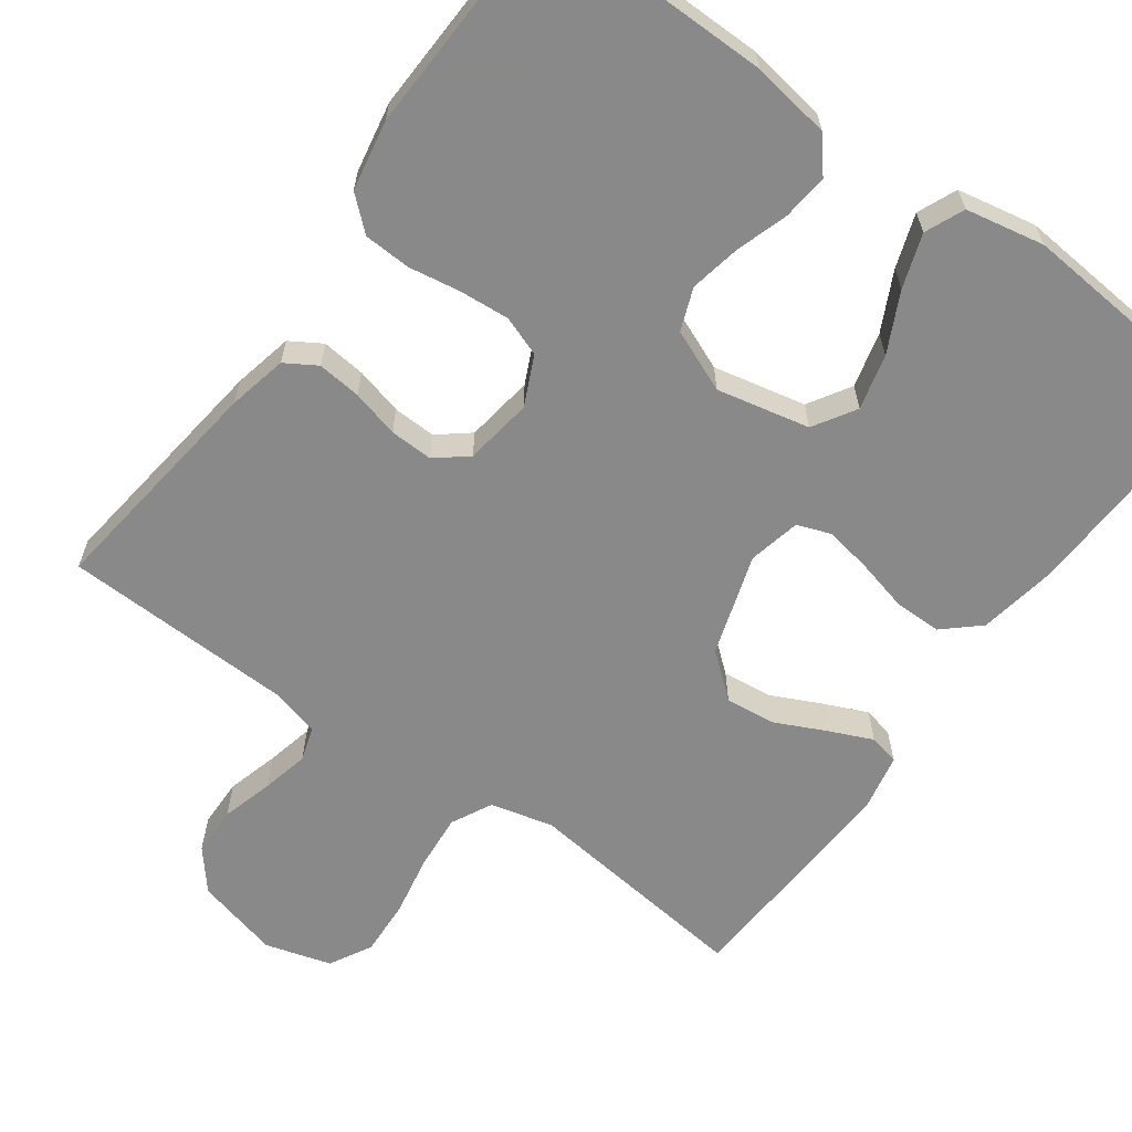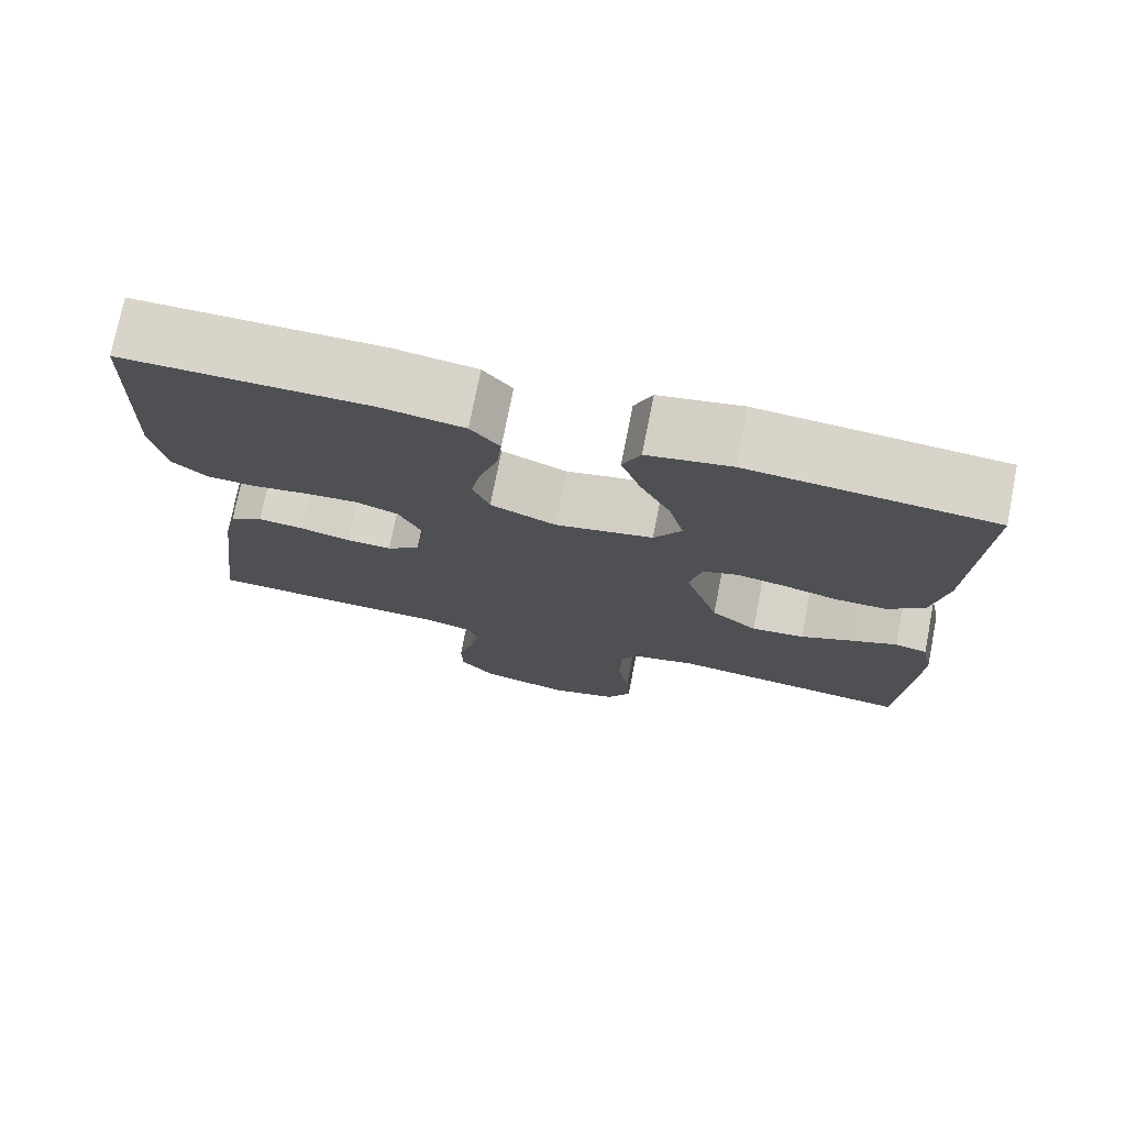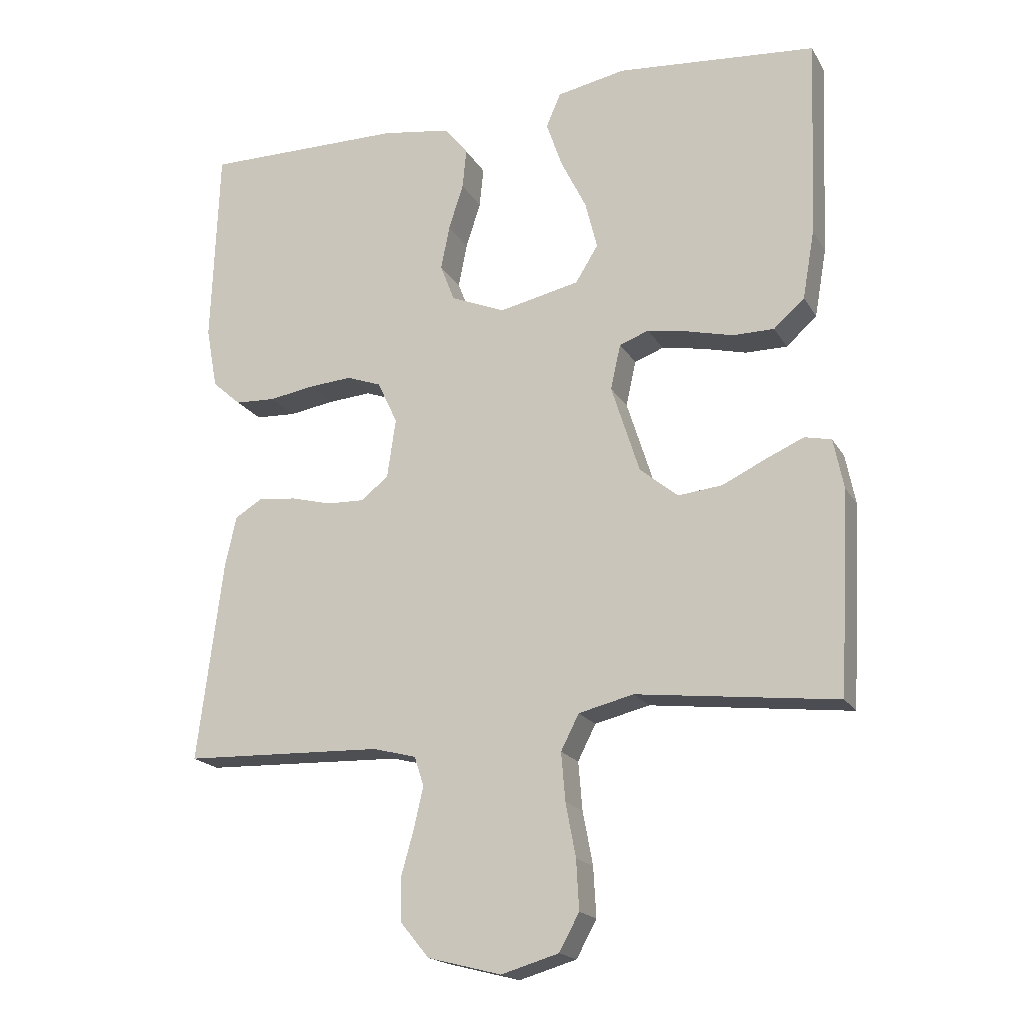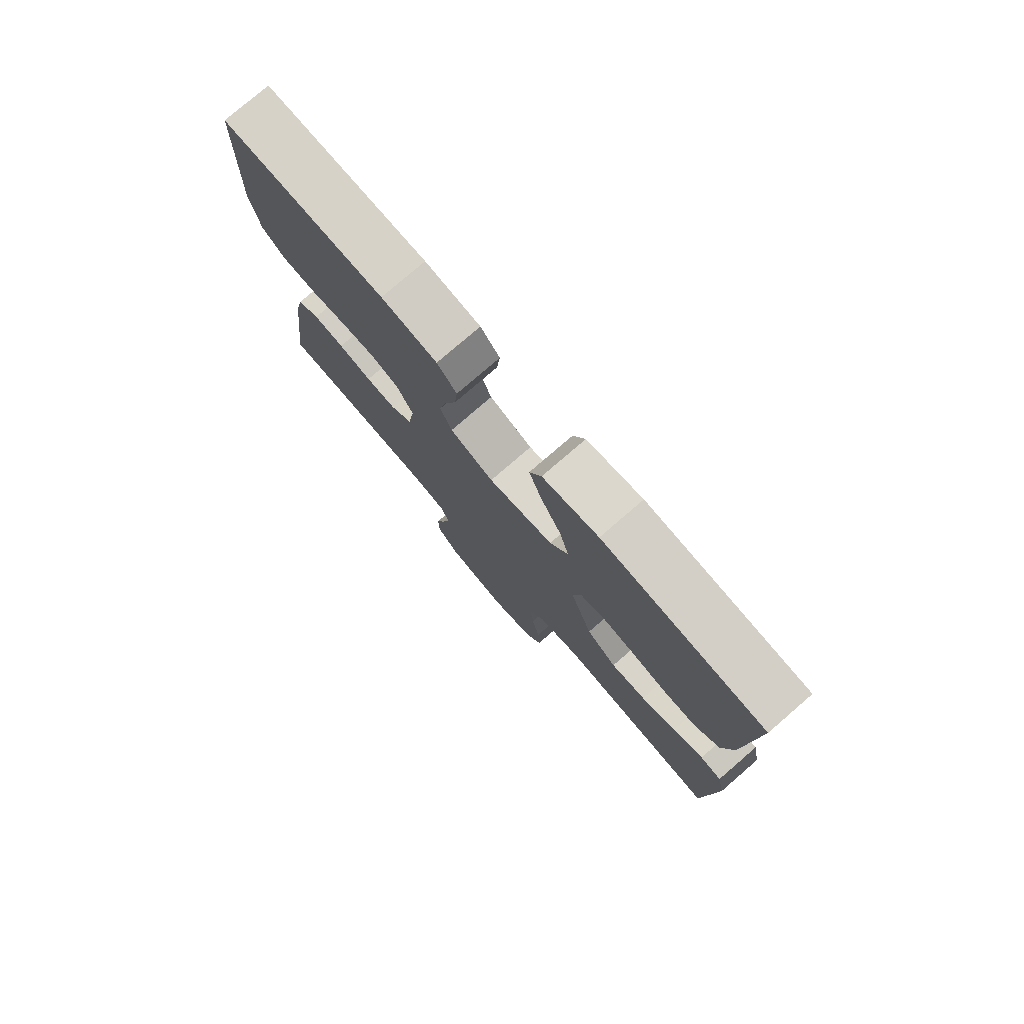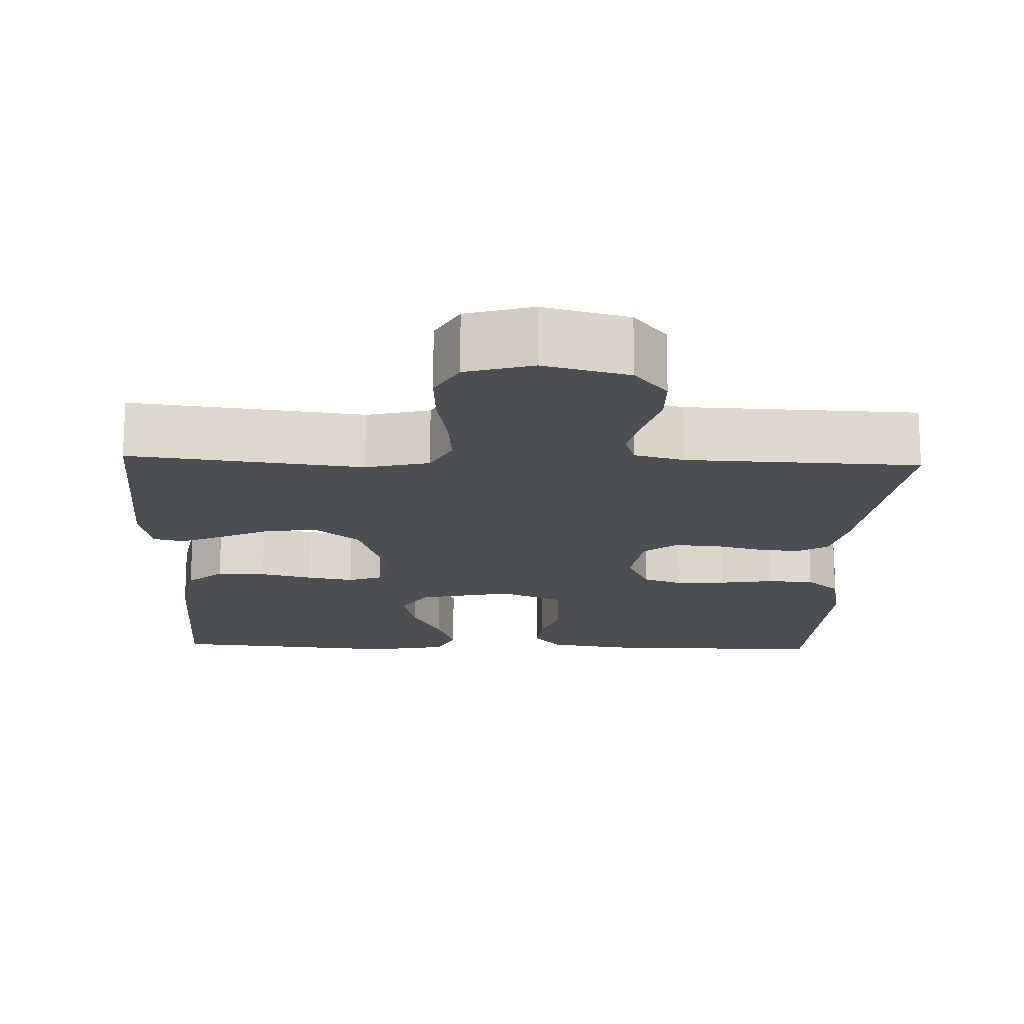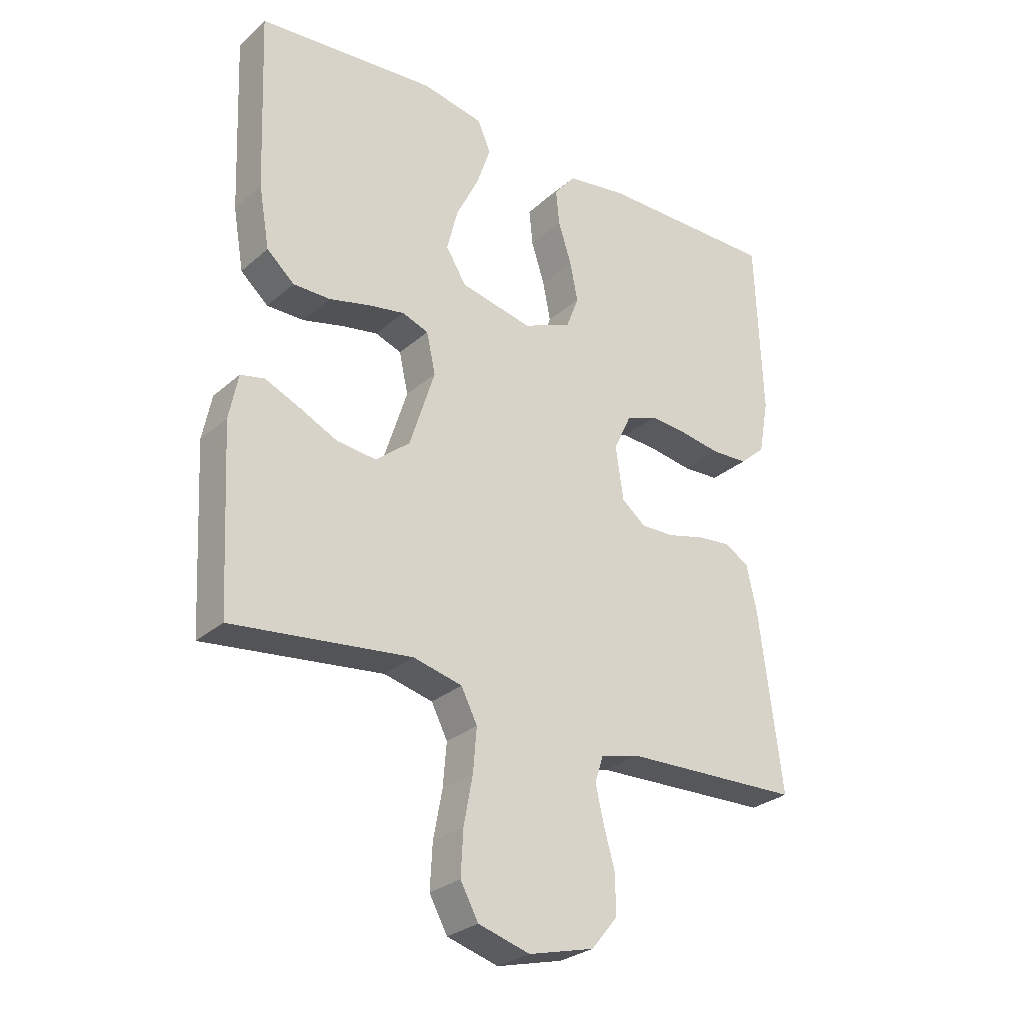
<metadata>
{"format":"obj","ext":"obj","renderer":"f3d","projection":"perspective","resolution":1024,"background":"white","views":[{"elev":-63.0,"azim":-35.8,"up":"+Y"},{"elev":75.3,"azim":11.2,"up":"+Z"},{"elev":-18.7,"azim":21.8,"up":"+Z"},{"elev":78.3,"azim":49.2,"up":"+Z"},{"elev":-16.7,"azim":177.8,"up":"+Y"},{"elev":-28.3,"azim":142.2,"up":"+Z"}]}
</metadata>
<code>
v -0.5 0.07 -0.5
v -0.462 0.07 -0.2
v -0.445 0.07 -0.123
v -0.404 0.07 -0.098
v -0.347 0.07 -0.104
v -0.285 0.07 -0.12
v -0.229 0.07 -0.122
v -0.188 0.07 -0.089
v -0.175 0.07 0
v -0.205 0.07 0.064
v -0.257 0.07 0.083
v -0.322 0.07 0.078
v -0.39 0.07 0.067
v -0.451 0.07 0.07
v -0.494 0.07 0.108
v -0.511 0.07 0.2
v -0.5 0.07 0.5
v -0.2 0.07 0.498
v -0.097 0.07 0.482
v -0.061 0.07 0.438
v -0.067 0.07 0.378
v -0.089 0.07 0.31
v -0.102 0.07 0.244
v -0.081 0.07 0.189
v 0 0.07 0.155
v 0.121 0.07 0.181
v 0.155 0.07 0.236
v 0.137 0.07 0.308
v 0.099 0.07 0.385
v 0.075 0.07 0.455
v 0.097 0.07 0.506
v 0.2 0.07 0.526
v 0.5 0.07 0.5
v 0.488 0.07 0.2
v 0.47 0.07 0.097
v 0.424 0.07 0.056
v 0.362 0.07 0.056
v 0.294 0.07 0.073
v 0.233 0.07 0.084
v 0.189 0.07 0.068
v 0.174 0.07 0
v 0.216 0.07 -0.132
v 0.273 0.07 -0.179
v 0.339 0.07 -0.172
v 0.404 0.07 -0.141
v 0.461 0.07 -0.116
v 0.501 0.07 -0.125
v 0.516 0.07 -0.2
v 0.5 0.07 -0.5
v 0.2 0.07 -0.465
v 0.118 0.07 -0.485
v 0.091 0.07 -0.538
v 0.097 0.07 -0.61
v 0.112 0.07 -0.69
v 0.116 0.07 -0.764
v 0.086 0.07 -0.819
v 0 0.07 -0.844
v -0.11 0.07 -0.816
v -0.153 0.07 -0.764
v -0.154 0.07 -0.7
v -0.135 0.07 -0.632
v -0.121 0.07 -0.571
v -0.135 0.07 -0.527
v -0.2 0.07 -0.51
v -0.5 0 -0.5
v -0.462 0 -0.2
v -0.445 0 -0.123
v -0.404 0 -0.098
v -0.347 0 -0.104
v -0.285 0 -0.12
v -0.229 0 -0.122
v -0.188 0 -0.089
v -0.175 0 0
v -0.205 0 0.064
v -0.257 0 0.083
v -0.322 0 0.078
v -0.39 0 0.067
v -0.451 0 0.07
v -0.494 0 0.108
v -0.511 0 0.2
v -0.5 0 0.5
v -0.2 0 0.498
v -0.097 0 0.482
v -0.061 0 0.438
v -0.067 0 0.378
v -0.089 0 0.31
v -0.102 0 0.244
v -0.081 0 0.189
v 0 0 0.155
v 0.121 0 0.181
v 0.155 0 0.236
v 0.137 0 0.308
v 0.099 0 0.385
v 0.075 0 0.455
v 0.097 0 0.506
v 0.2 0 0.526
v 0.5 0 0.5
v 0.488 0 0.2
v 0.47 0 0.097
v 0.424 0 0.056
v 0.362 0 0.056
v 0.294 0 0.073
v 0.233 0 0.084
v 0.189 0 0.068
v 0.174 0 0
v 0.216 0 -0.132
v 0.273 0 -0.179
v 0.339 0 -0.172
v 0.404 0 -0.141
v 0.461 0 -0.116
v 0.501 0 -0.125
v 0.516 0 -0.2
v 0.5 0 -0.5
v 0.2 0 -0.465
v 0.118 0 -0.485
v 0.091 0 -0.538
v 0.097 0 -0.61
v 0.112 0 -0.69
v 0.116 0 -0.764
v 0.086 0 -0.819
v 0 0 -0.844
v -0.11 0 -0.816
v -0.153 0 -0.764
v -0.154 0 -0.7
v -0.135 0 -0.632
v -0.121 0 -0.571
v -0.135 0 -0.527
v -0.2 0 -0.51
f 58 59 60 61
f 58 61 62
f 57 58 62
f 56 57 62 63
f 53 54 55 56
f 52 53 56 63
f 47 48 49 50
f 47 50 51
f 44 45 46 47
f 44 47 51
f 43 44 51
f 42 43 51 52
f 35 36 37 38
f 35 38 39
f 34 35 39
f 33 34 39 40
f 28 29 30 31
f 27 28 31 32
f 19 20 21 22
f 19 22 23
f 18 19 23
f 17 18 23 24
f 15 16 17 24
f 12 13 14 15
f 11 12 15 24
f 3 4 5 6
f 3 6 7
f 64 1 2 3
f 64 3 7
f 63 64 7 8
f 41 42 52 63
f 40 41 63 8
f 27 32 33 40
f 26 27 40
f 25 26 40 8
f 10 11 24 25
f 9 10 25
f 8 9 25
f 125 124 123 122
f 126 125 122
f 126 122 121
f 127 126 121 120
f 120 119 118 117
f 127 120 117 116
f 114 113 112 111
f 115 114 111
f 111 110 109 108
f 115 111 108
f 115 108 107
f 116 115 107 106
f 102 101 100 99
f 103 102 99
f 103 99 98
f 104 103 98 97
f 95 94 93 92
f 96 95 92 91
f 86 85 84 83
f 87 86 83
f 87 83 82
f 88 87 82 81
f 88 81 80 79
f 79 78 77 76
f 88 79 76 75
f 70 69 68 67
f 71 70 67
f 67 66 65 128
f 71 67 128
f 72 71 128 127
f 127 116 106 105
f 72 127 105 104
f 104 97 96 91
f 104 91 90
f 72 104 90 89
f 89 88 75 74
f 89 74 73
f 89 73 72
f 1 65 66 2
f 2 66 67 3
f 3 67 68 4
f 4 68 69 5
f 5 69 70 6
f 6 70 71 7
f 7 71 72 8
f 8 72 73 9
f 9 73 74 10
f 10 74 75 11
f 11 75 76 12
f 12 76 77 13
f 13 77 78 14
f 14 78 79 15
f 15 79 80 16
f 16 80 81 17
f 17 81 82 18
f 18 82 83 19
f 19 83 84 20
f 20 84 85 21
f 21 85 86 22
f 22 86 87 23
f 23 87 88 24
f 24 88 89 25
f 25 89 90 26
f 26 90 91 27
f 27 91 92 28
f 28 92 93 29
f 29 93 94 30
f 30 94 95 31
f 31 95 96 32
f 32 96 97 33
f 33 97 98 34
f 34 98 99 35
f 35 99 100 36
f 36 100 101 37
f 37 101 102 38
f 38 102 103 39
f 39 103 104 40
f 40 104 105 41
f 41 105 106 42
f 42 106 107 43
f 43 107 108 44
f 44 108 109 45
f 45 109 110 46
f 46 110 111 47
f 47 111 112 48
f 48 112 113 49
f 49 113 114 50
f 50 114 115 51
f 51 115 116 52
f 52 116 117 53
f 53 117 118 54
f 54 118 119 55
f 55 119 120 56
f 56 120 121 57
f 57 121 122 58
f 58 122 123 59
f 59 123 124 60
f 60 124 125 61
f 61 125 126 62
f 62 126 127 63
f 63 127 128 64
f 64 128 65 1

</code>
